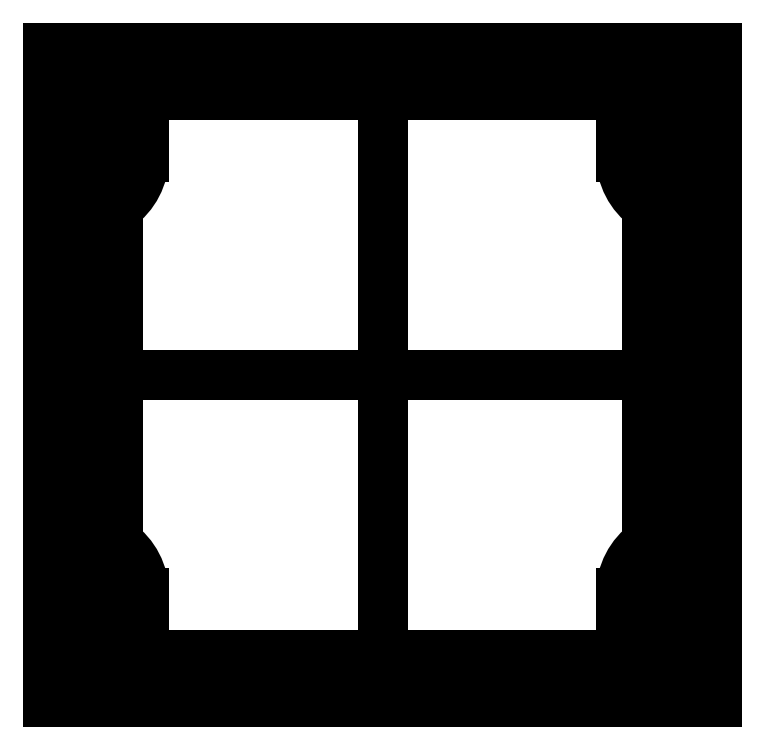
<metadata>
{"format":"dxf","ext":"dxf","renderer":"ezdxf+matplotlib","layout":"modelspace","background":"white","min_lineweight":24,"dpi":150}
</metadata>
<code>
0
SECTION
2
ENTITIES
0
3DSOLID
8
0
347
7A
290
     1
2
{c7493576-cb97-5541-8481-93d687cda32d}
350
0
0
POINT
8
Top Bracket (x1) v2_Sketch1
10
0
20
0
30
0
0
LINE
8
Top Bracket (x1) v2_Sketch1
10
9.8
20
0
30
0
11
9.8
21
-9.6
31
0
0
LINE
8
Top Bracket (x1) v2_Sketch1
10
9.8
20
-9.6
30
0
11
0
21
-9.6
31
0
0
LINE
8
Top Bracket (x1) v2_Sketch1
10
0
20
-9.6
30
0
11
0
21
0
31
0
0
LINE
8
Top Bracket (x1) v2_Sketch1
10
0
20
0
30
0
11
9.8
21
0
31
0
0
POINT
8
Top Bracket (x1) v2_Sketch2
10
0
20
0
30
0
0
LINE
8
Top Bracket (x1) v2_Sketch2
10
0
20
-9.6
30
-0.16
11
0
21
0
31
-0.16
0
LINE
8
Top Bracket (x1) v2_Sketch2
10
0
20
-9.6
30
0.16
11
0
21
0
31
0.16
0
LINE
8
Top Bracket (x1) v2_Sketch2
10
0
20
0
30
-0.64
11
0
21
0
31
0.16
0
CIRCLE
8
Top Bracket (x1) v2_Sketch2
10
4.8
20
-0.34
30
0
40
0.125
210
-1
220
0
230
1e-16
0
CIRCLE
8
Top Bracket (x1) v2_Sketch2
10
4.4
20
-0.34
30
0
40
0.125
210
-1
220
0
230
1e-16
0
LINE
8
Top Bracket (x1) v2_Sketch2
10
0
20
0
30
-0.64
11
0
21
-9.6
31
-0.64
0
LINE
8
Top Bracket (x1) v2_Sketch2
10
0
20
-9.6
30
-0.34
11
0
21
0
31
-0.34
0
CIRCLE
8
Top Bracket (x1) v2_Sketch2
10
2.3
20
-0.34
30
0
40
0.125
210
-1
220
0
230
1e-16
0
LINE
8
Top Bracket (x1) v2_Sketch2
10
0
20
0
30
-0.16
11
0
21
0
31
-0.64
0
LINE
8
Top Bracket (x1) v2_Sketch2
10
0
20
-9.6
30
-0.64
11
0
21
-9.6
31
-0.16
0
LINE
8
Top Bracket (x1) v2_Sketch2
10
0
20
0
30
0.16
11
0
21
-9.6
31
0.16
0
CIRCLE
8
Top Bracket (x1) v2_Sketch2
10
6.05
20
-0.34
30
0
40
0.125
210
-1
220
0
230
1e-16
0
CIRCLE
8
Top Bracket (x1) v2_Sketch2
10
7.3
20
-0.34
30
0
40
0.125
210
-1
220
0
230
1e-16
0
POINT
8
Top Bracket (x1) v2_Sketch3
10
0
20
0
30
0
0
LINE
8
Top Bracket (x1) v2_Sketch3
10
0
20
-7.8
30
0.16
11
0
21
-9.6
31
0.16
0
LINE
8
Top Bracket (x1) v2_Sketch3
10
0
20
0
30
0.16
11
0
21
-9.6
31
0.16
0
LINE
8
Top Bracket (x1) v2_Sketch3
10
0
20
-9.6
30
0.16
11
0
21
0
31
0.16
0
LINE
8
Top Bracket (x1) v2_Sketch3
10
0
20
0
30
-0.64
11
0
21
-9.6
31
-0.64
0
LINE
8
Top Bracket (x1) v2_Sketch3
10
0
20
-1.8
30
-0.64
11
1e-16
21
-1.8
31
0.16
0
LINE
8
Top Bracket (x1) v2_Sketch3
10
1e-16
20
-1.8
30
0.16
11
1e-16
21
0
31
0.16
0
LINE
8
Top Bracket (x1) v2_Sketch3
10
0
20
-9.6
30
-0.64
11
0
21
-9.6
31
-0.16
0
LINE
8
Top Bracket (x1) v2_Sketch3
10
1e-16
20
0
30
0.16
11
0
21
0
31
-0.64
0
LINE
8
Top Bracket (x1) v2_Sketch3
10
0
20
0
30
-0.16
11
0
21
0
31
-0.64
0
LINE
8
Top Bracket (x1) v2_Sketch3
10
0
20
-9.6
30
-0.16
11
0
21
0
31
-0.16
0
LINE
8
Top Bracket (x1) v2_Sketch3
10
0
20
-9.6
30
0.16
11
0
21
-9.6
31
-0.64
0
LINE
8
Top Bracket (x1) v2_Sketch3
10
0
20
0
30
-0.64
11
0
21
-1.8
31
-0.64
0
LINE
8
Top Bracket (x1) v2_Sketch3
10
0
20
-7.8
30
-0.64
11
0
21
-7.8
31
0.16
0
LINE
8
Top Bracket (x1) v2_Sketch3
10
0
20
-9.6
30
-0.64
11
0
21
-7.8
31
-0.64
0
POINT
8
Top Bracket (x1) v2_Sketch4
10
0
20
0
30
0.16
0
LINE
8
Top Bracket (x1) v2_Sketch4
10
9.1
20
-1.6
30
0.16
11
9.1
21
0
31
0.16
0
LINE
8
Top Bracket (x1) v2_Sketch4
10
0.32
20
-7.8
30
0.16
11
0.5
21
-7.8
31
0.16
0
LINE
8
Top Bracket (x1) v2_Sketch4
10
0.7
20
-9.6
30
0.16
11
9.1
21
-9.6
31
0.16
0
LINE
8
Top Bracket (x1) v2_Sketch4
10
0.7
20
0
30
0.16
11
0.7
21
-1.6
31
0.16
0
ARC
8
Top Bracket (x1) v2_Sketch4
10
9.3
20
-8
30
0.16
40
0.2
50
90
51
180
0
LINE
8
Top Bracket (x1) v2_Sketch4
10
4.9
20
0
30
0.16
11
4.9
21
-9.6
31
0.16
0
CIRCLE
8
Top Bracket (x1) v2_Sketch4
10
1.225
20
-0.615
30
0.16
40
0.125
0
LINE
8
Top Bracket (x1) v2_Sketch4
10
0.7
20
-9.085
30
0.16
11
9.1
21
-9.085
31
0.16
0
LINE
8
Top Bracket (x1) v2_Sketch4
10
0.7
20
-0.615
30
0.16
11
9.1
21
-0.615
31
0.16
0
CIRCLE
8
Top Bracket (x1) v2_Sketch4
10
1.025
20
-9.085
30
0.16
40
0.125
0
CIRCLE
8
Top Bracket (x1) v2_Sketch4
10
8.775
20
-9.085
30
0.16
40
0.125
0
ARC
8
Top Bracket (x1) v2_Sketch4
10
0.5
20
-8
30
0.16
40
0.2
50
0
51
90
0
LINE
8
Top Bracket (x1) v2_Sketch4
10
0.5
20
-1.8
30
0.16
11
0.32
21
-1.8
31
0.16
0
LINE
8
Top Bracket (x1) v2_Sketch4
10
9.48
20
-7.8
30
0.16
11
9.48
21
-1.8
31
0.16
0
ARC
8
Top Bracket (x1) v2_Sketch4
10
9.3
20
-1.6
30
0.16
40
0.2
50
180
51
270
0
LINE
8
Top Bracket (x1) v2_Sketch4
10
9.1
20
0
30
0.16
11
0.7
21
0
31
0.16
0
LINE
8
Top Bracket (x1) v2_Sketch4
10
9.1
20
-9.6
30
0.16
11
9.1
21
-8
31
0.16
0
LINE
8
Top Bracket (x1) v2_Sketch4
10
9.3
20
-7.8
30
0.16
11
9.48
21
-7.8
31
0.16
0
CIRCLE
8
Top Bracket (x1) v2_Sketch4
10
8.575
20
-0.615
30
0.16
40
0.125
0
LINE
8
Top Bracket (x1) v2_Sketch4
10
0.32
20
-4.8
30
0.16
11
9.48
21
-4.8
31
0.16
0
ARC
8
Top Bracket (x1) v2_Sketch4
10
0.5
20
-1.6
30
0.16
40
0.2
50
270
51
0
0
LINE
8
Top Bracket (x1) v2_Sketch4
10
0.32
20
-1.8
30
0.16
11
0.32
21
-7.8
31
0.16
0
LINE
8
Top Bracket (x1) v2_Sketch4
10
9.48
20
-1.8
30
0.16
11
9.3
21
-1.8
31
0.16
0
LINE
8
Top Bracket (x1) v2_Sketch4
10
0.7
20
-8
30
0.16
11
0.7
21
-9.6
31
0.16
0
POINT
8
Top Bracket (x1) v2_Sketch5
10
0
20
0
30
0.16
0
LINE
8
Top Bracket (x1) v2_Sketch5
10
0.32
20
-7.8
30
0.16
11
0.5
21
-7.8
31
0.16
0
LINE
8
Top Bracket (x1) v2_Sketch5
10
9.1
20
-9.6
30
0.16
11
9.1
21
-9.41
31
0.16
0
ARC
8
Top Bracket (x1) v2_Sketch5
10
0.5
20
-8
30
0.16
40
0.2
50
0
51
90
0
CIRCLE
8
Top Bracket (x1) v2_Sketch5
10
8.575
20
-0.615
30
0.16
40
0.125
0
LINE
8
Top Bracket (x1) v2_Sketch5
10
0.7
20
-9.6
30
0.16
11
9.1
21
-9.6
31
0.16
0
CIRCLE
8
Top Bracket (x1) v2_Sketch5
10
1.225
20
-0.615
30
0.16
40
0.125
0
LINE
8
Top Bracket (x1) v2_Sketch5
10
9.1
20
-0.19
30
0.16
11
0.7
21
-0.19
31
0.16
0
LINE
8
Top Bracket (x1) v2_Sketch5
10
1.4
20
-0.7
30
0.16
11
1.4
21
-1.6
31
0.16
0
LINE
8
Top Bracket (x1) v2_Sketch5
10
1.02
20
-2.335
30
0.16
11
1.02
21
-7.265
31
0.16
0
LINE
8
Top Bracket (x1) v2_Sketch5
10
8.4
20
-8.9
30
0.16
11
8.4
21
-8
31
0.16
0
LINE
8
Top Bracket (x1) v2_Sketch5
10
0.7
20
0
30
0.16
11
0.7
21
-1.6
31
0.16
0
LINE
8
Top Bracket (x1) v2_Sketch5
10
9.1
20
-9.6
30
0.16
11
9.1
21
-8
31
0.16
0
LINE
8
Top Bracket (x1) v2_Sketch5
10
1.4
20
-8
30
0.16
11
1.4
21
-8.9
31
0.16
0
LINE
8
Top Bracket (x1) v2_Sketch5
10
9.1
20
0
30
0.16
11
9.1
21
-0.19
31
0.16
0
LINE
8
Top Bracket (x1) v2_Sketch5
10
8.78
20
-7.265
30
0.16
11
8.78
21
-2.335
31
0.16
0
LINE
8
Top Bracket (x1) v2_Sketch5
10
0.7
20
-9.41
30
0.16
11
0.7
21
-9.6
31
0.16
0
LINE
8
Top Bracket (x1) v2_Sketch5
10
8.4
20
-1.6
30
0.16
11
8.4
21
-0.7
31
0.16
0
LINE
8
Top Bracket (x1) v2_Sketch5
10
9.1
20
-1.6
30
0.16
11
9.1
21
0
31
0.16
0
LINE
8
Top Bracket (x1) v2_Sketch5
10
8.4
20
-0.7
30
0.16
11
1.4
21
-0.7
31
0.16
0
ARC
8
Top Bracket (x1) v2_Sketch5
10
9.3
20
-1.6
30
0.16
40
0.2
50
180
51
270
0
LINE
8
Top Bracket (x1) v2_Sketch5
10
9.1
20
0
30
0.16
11
0.7
21
0
31
0.16
0
ARC
8
Top Bracket (x1) v2_Sketch5
10
9.3
20
-8
30
0.16
40
0.2
50
90
51
180
0
CIRCLE
8
Top Bracket (x1) v2_Sketch5
10
8.775
20
-9.085
30
0.16
40
0.125
0
LINE
8
Top Bracket (x1) v2_Sketch5
10
9.48
20
-7.8
30
0.16
11
9.48
21
-1.8
31
0.16
0
LINE
8
Top Bracket (x1) v2_Sketch5
10
1.4
20
-8.9
30
0.16
11
8.4
21
-8.9
31
0.16
0
LINE
8
Top Bracket (x1) v2_Sketch5
10
9.1
20
-9.41
30
0.16
11
0.7
21
-9.41
31
0.16
0
LINE
8
Top Bracket (x1) v2_Sketch5
10
9.48
20
-1.8
30
0.16
11
9.3
21
-1.8
31
0.16
0
LINE
8
Top Bracket (x1) v2_Sketch5
10
0.7
20
-0.19
30
0.16
11
0.7
21
0
31
0.16
0
ARC
8
Top Bracket (x1) v2_Sketch5
10
0.5
20
-8
30
0.16
40
0.9
50
0
51
54.71
0
LINE
8
Top Bracket (x1) v2_Sketch5
10
9.3
20
-7.8
30
0.16
11
9.48
21
-7.8
31
0.16
0
CIRCLE
8
Top Bracket (x1) v2_Sketch5
10
1.025
20
-9.085
30
0.16
40
0.125
0
ARC
8
Top Bracket (x1) v2_Sketch5
10
0.5
20
-1.6
30
0.16
40
0.2
50
270
51
0
0
LINE
8
Top Bracket (x1) v2_Sketch5
10
0.32
20
-1.8
30
0.16
11
0.32
21
-7.8
31
0.16
0
ARC
8
Top Bracket (x1) v2_Sketch5
10
9.3
20
-8
30
0.16
40
0.9
50
125.3
51
180
0
ARC
8
Top Bracket (x1) v2_Sketch5
10
0.5
20
-1.6
30
0.16
40
0.9
50
305.3
51
2.83e-14
0
LINE
8
Top Bracket (x1) v2_Sketch5
10
0.7
20
-9.6
30
0.16
11
9.1
21
-9.6
31
0.16
0
ARC
8
Top Bracket (x1) v2_Sketch5
10
9.3
20
-1.6
30
0.16
40
0.9
50
180
51
234.7
0
LINE
8
Top Bracket (x1) v2_Sketch5
10
0.5
20
-1.8
30
0.16
11
0.32
21
-1.8
31
0.16
0
LINE
8
Top Bracket (x1) v2_Sketch5
10
0.7
20
-8
30
0.16
11
0.7
21
-9.6
31
0.16
0
LINE
8
Top Bracket (x1) v2_Sketch5
10
0.7
20
0
30
0.16
11
9.1
21
0
31
0.16
0
POINT
8
Top Bracket (x1) v2_Sketch6
10
9.8
20
0
30
5.28e-14
0
LINE
8
Top Bracket (x1) v2_Sketch6
10
9.8
20
-7.8
30
-0.34
11
9.8
21
-1.8
31
-0.34
0
CIRCLE
8
Top Bracket (x1) v2_Sketch6
10
-7.3
20
-0.34
30
9.8
40
0.125
210
1
220
0
230
5.4e-15
0
LINE
8
Top Bracket (x1) v2_Sketch6
10
9.8
20
-4.8
30
-0.16
11
9.8
21
-4.8
31
-0.64
0
LINE
8
Top Bracket (x1) v2_Sketch6
10
9.8
20
-1.8
30
-0.16
11
9.8
21
-7.8
31
-0.16
0
LINE
8
Top Bracket (x1) v2_Sketch6
10
9.8
20
-1.8
30
-0.64
11
9.8
21
-1.8
31
-0.16
0
CIRCLE
8
Top Bracket (x1) v2_Sketch6
10
-5.2
20
-0.34
30
9.8
40
0.125
210
1
220
0
230
5.4e-15
0
LINE
8
Top Bracket (x1) v2_Sketch6
10
9.8
20
-7.8
30
0.16
11
9.8
21
-1.8
31
0.16
0
CIRCLE
8
Top Bracket (x1) v2_Sketch6
10
-2.3
20
-0.34
30
9.8
40
0.125
210
1
220
0
230
5.4e-15
0
LINE
8
Top Bracket (x1) v2_Sketch6
10
9.8
20
-7.8
30
-0.64
11
9.8
21
-1.8
31
-0.64
0
LINE
8
Top Bracket (x1) v2_Sketch6
10
9.8
20
-7.8
30
-0.16
11
9.8
21
-7.8
31
-0.64
0
ENDSEC
0
EOF

</code>
